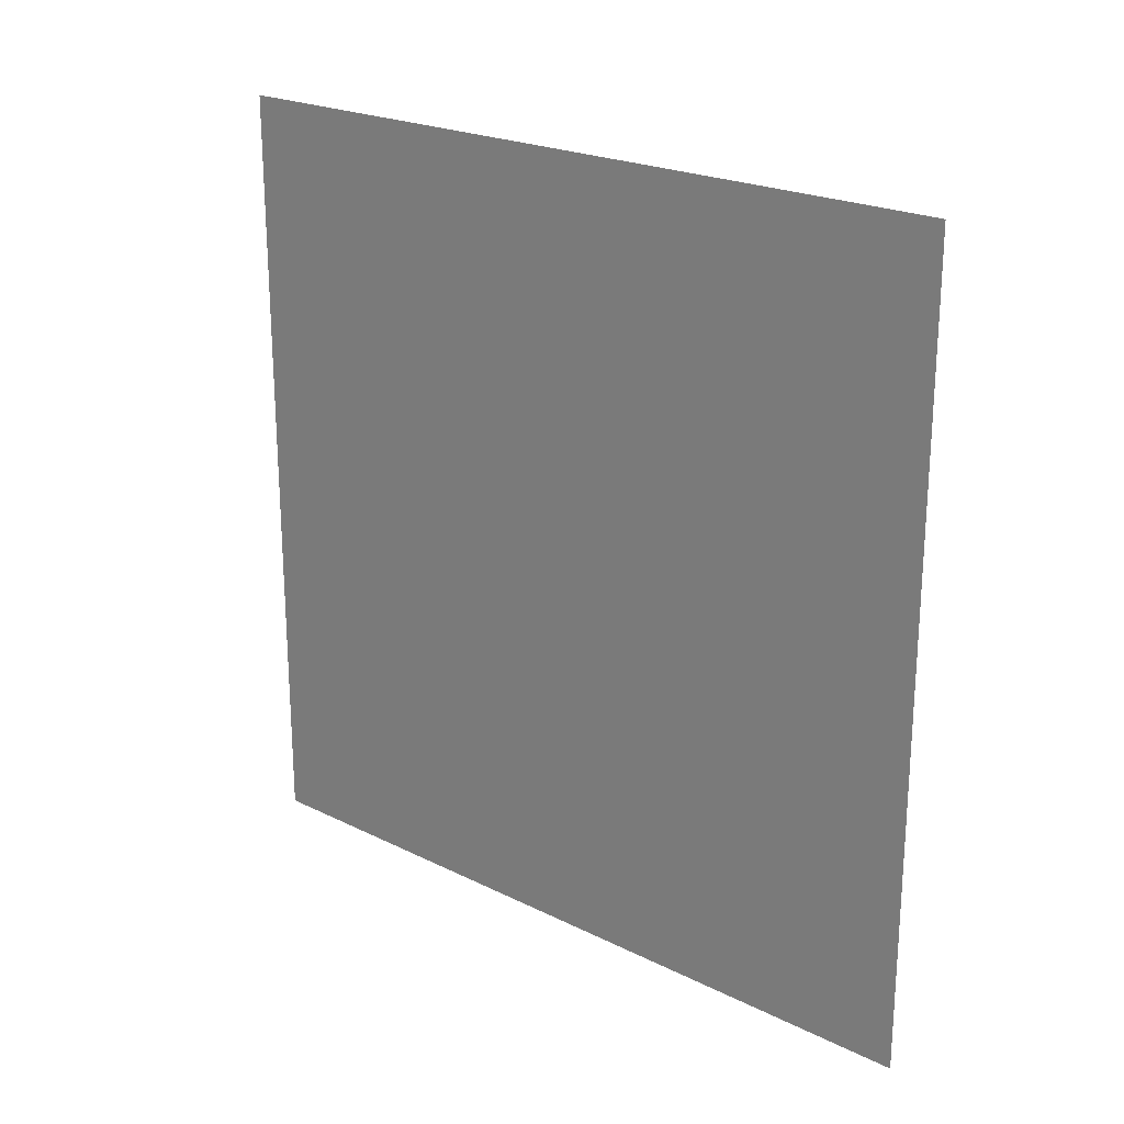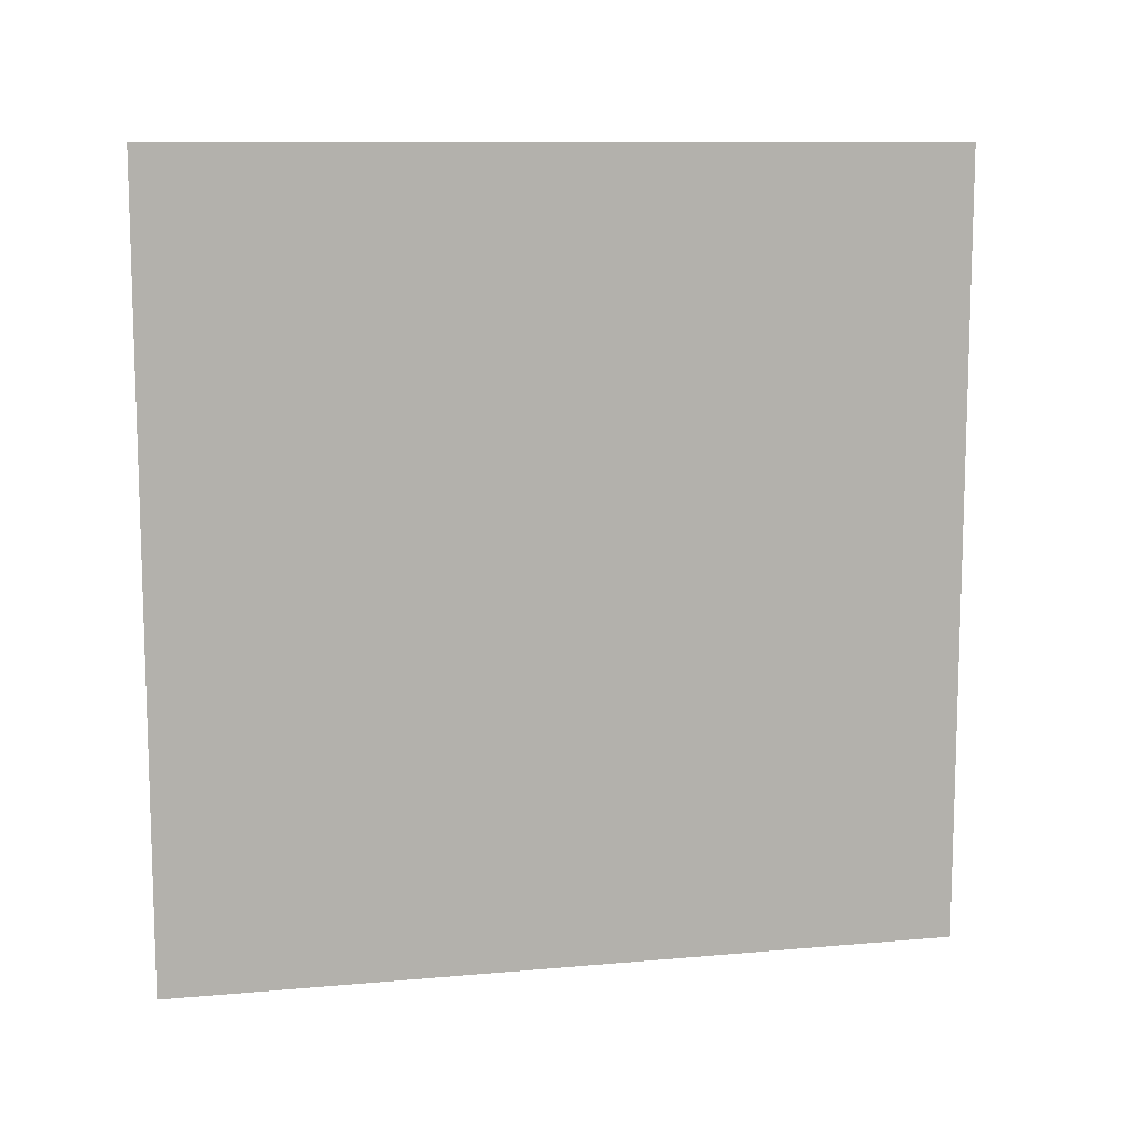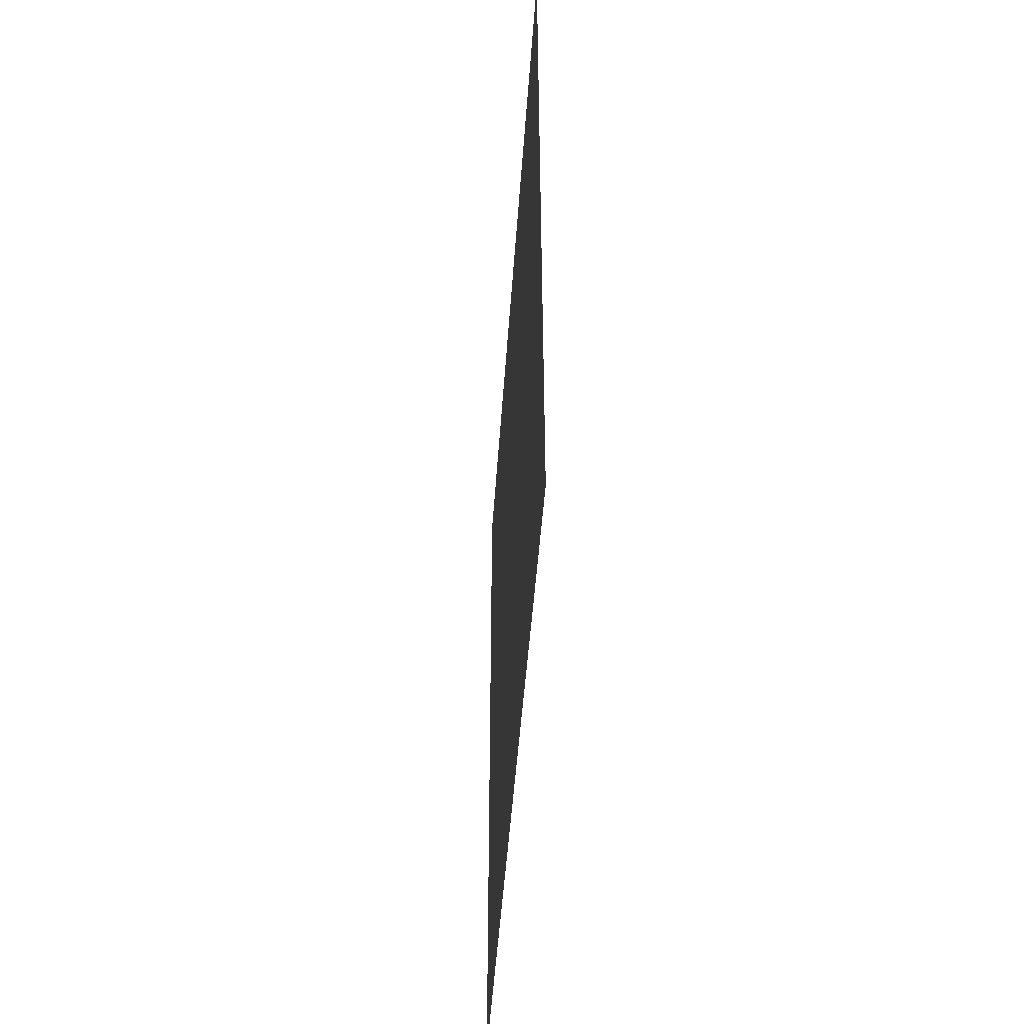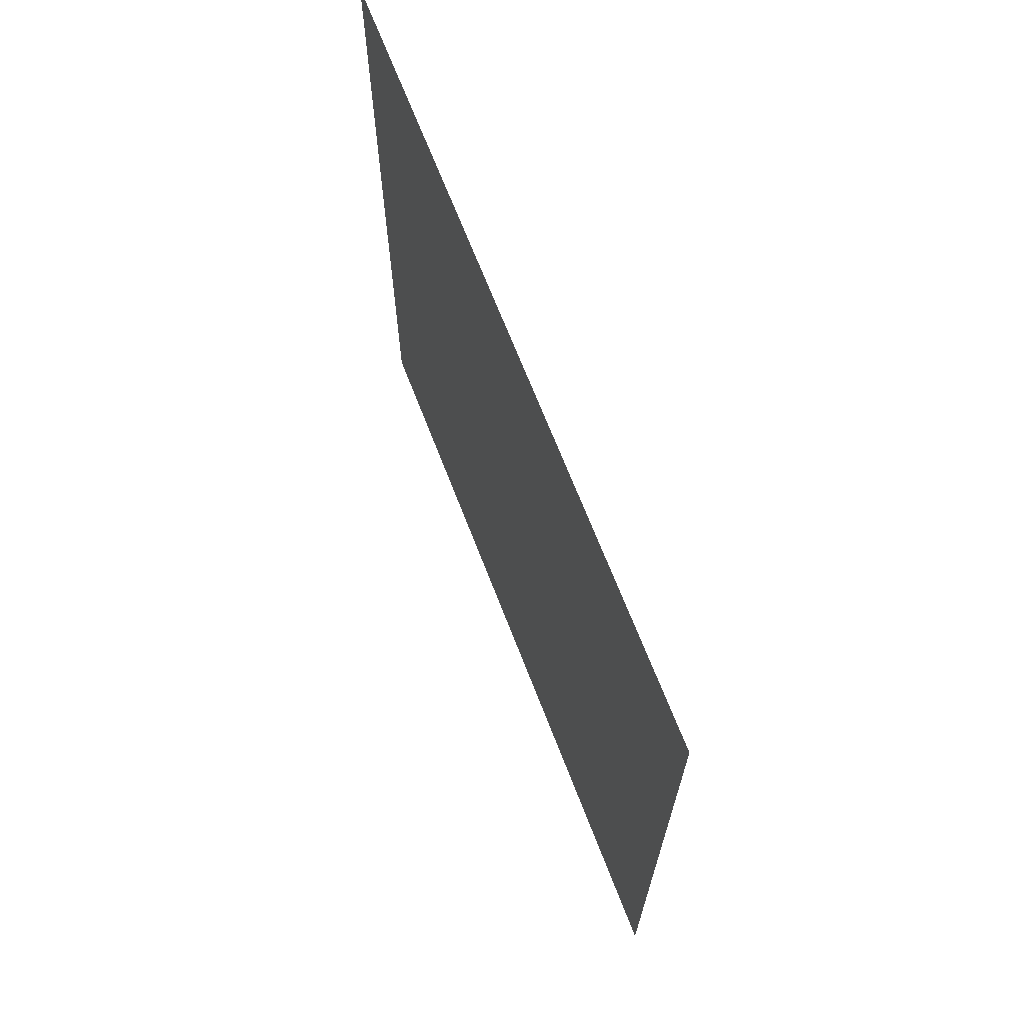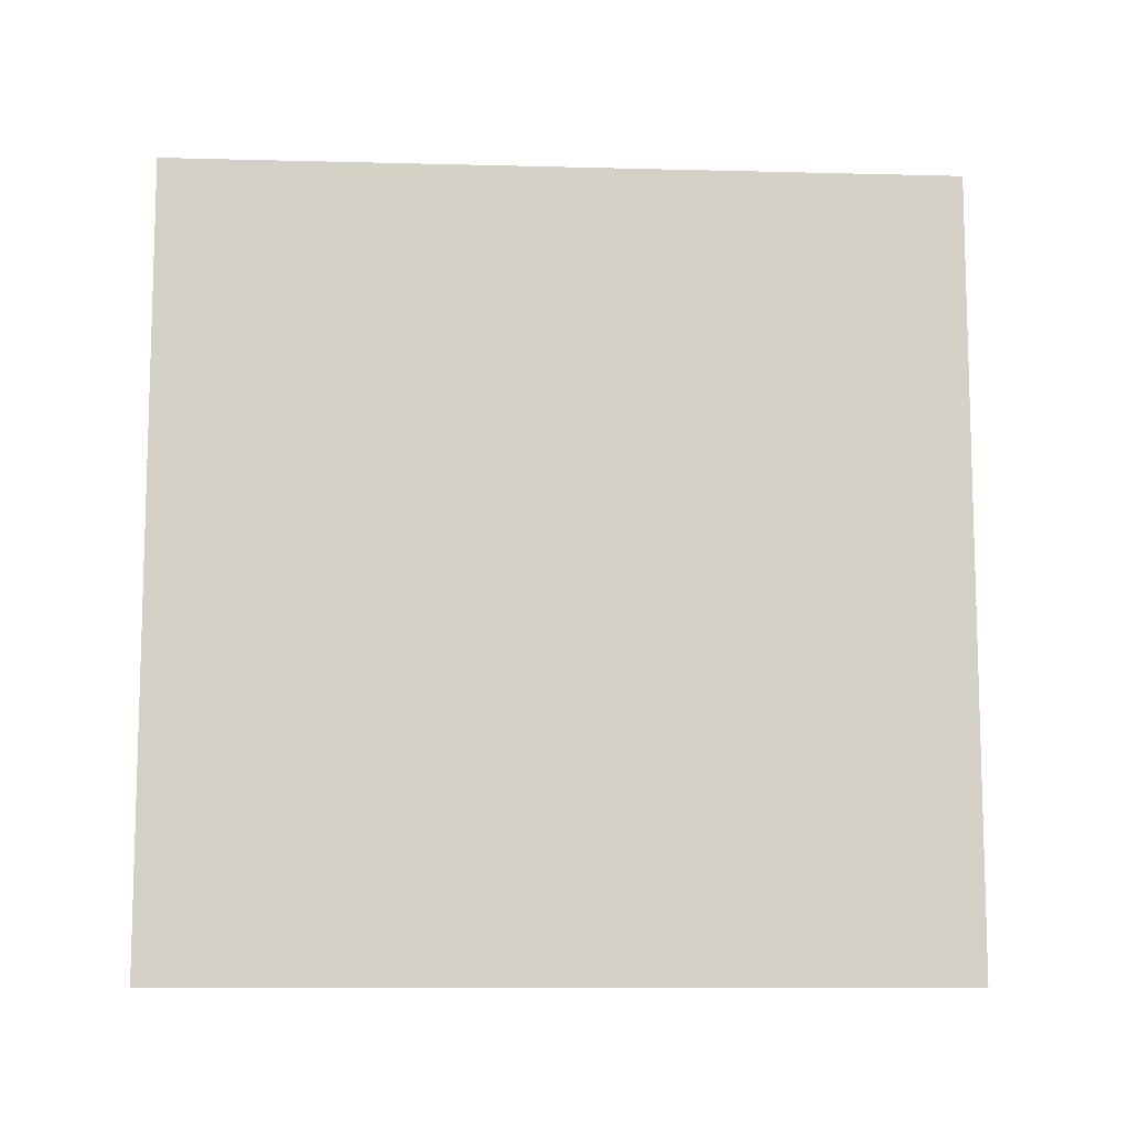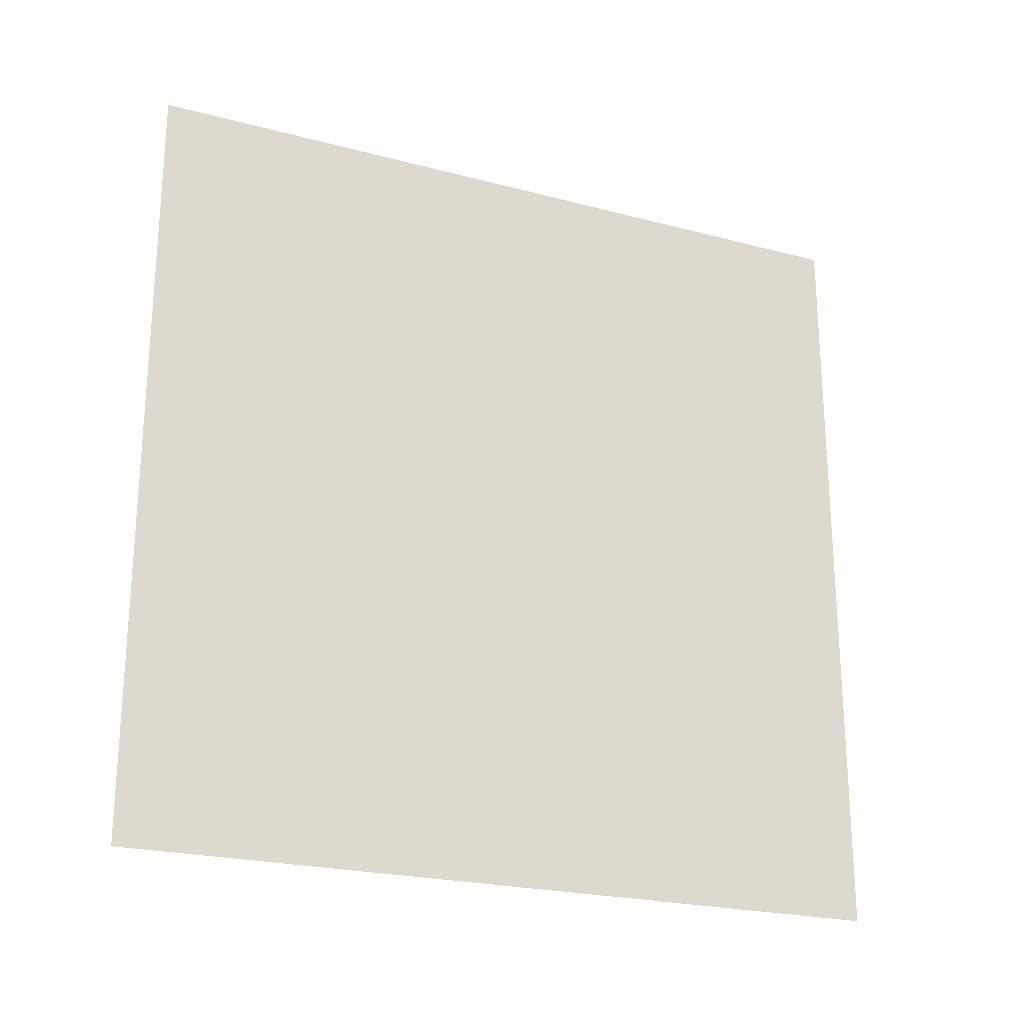
<metadata>
{"format":"obj","ext":"obj","renderer":"f3d","projection":"perspective","resolution":1024,"background":"white","views":[{"elev":22.3,"azim":-49.4,"up":"+Z"},{"elev":10.7,"azim":77.4,"up":"+Z"},{"elev":-47.2,"azim":-3.8,"up":"+Z"},{"elev":67.9,"azim":158.9,"up":"+Y"},{"elev":-10.0,"azim":86.2,"up":"+Z"},{"elev":-23.0,"azim":-114.2,"up":"+Y"}]}
</metadata>
<code>
o 平面
v 0 -1 -1
v 0 -1 1
v -0 1 -1
v 0 1 1
v 0 -1 -1
v 0 -1 1
v -0 1 -1
v 0 1 1
f 2 3 1
f 7 6 5
f 2 4 3
f 7 8 6

</code>
